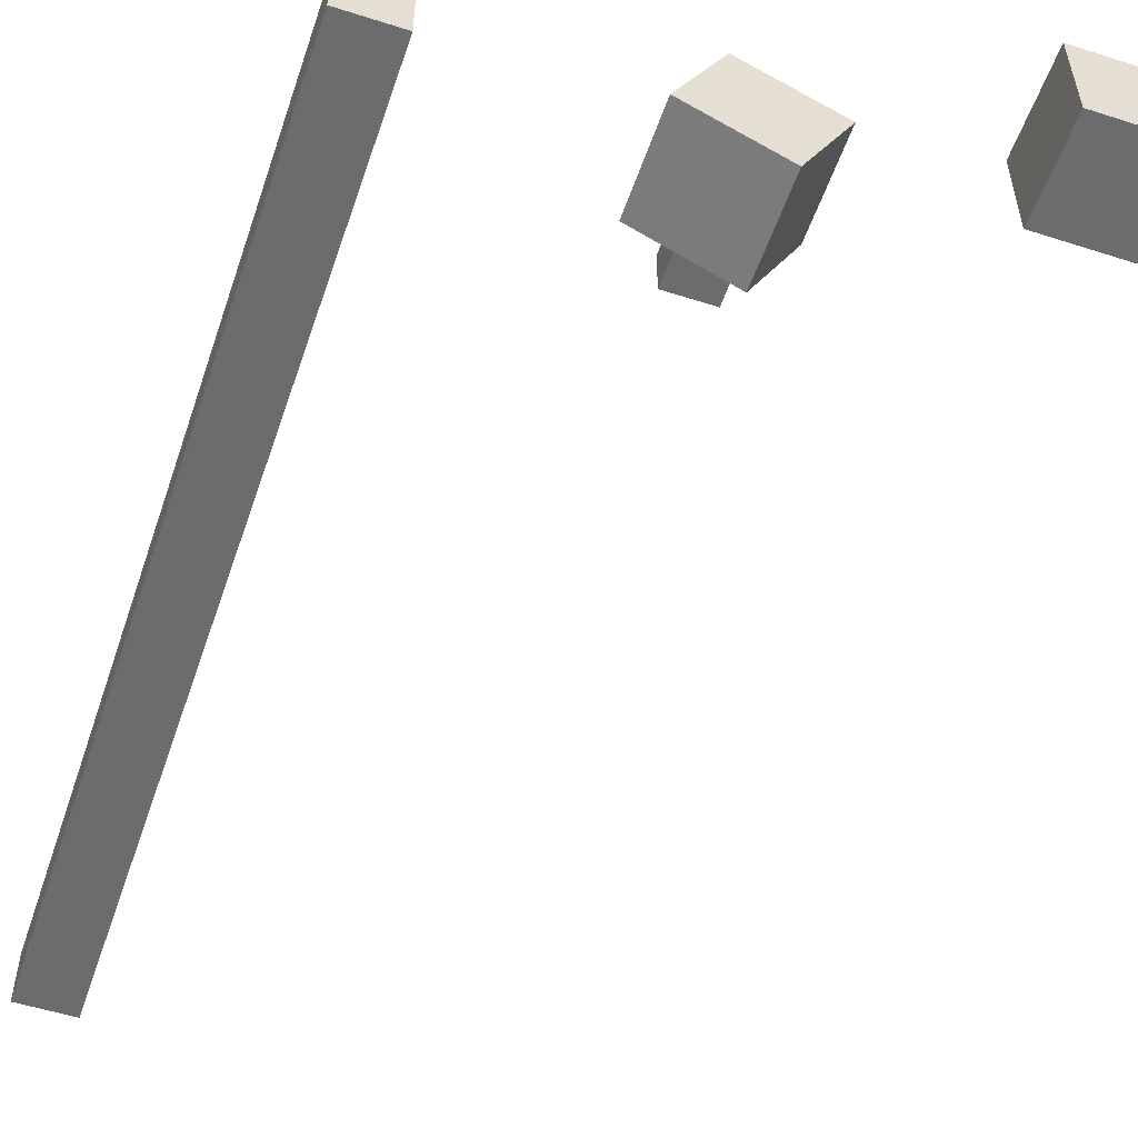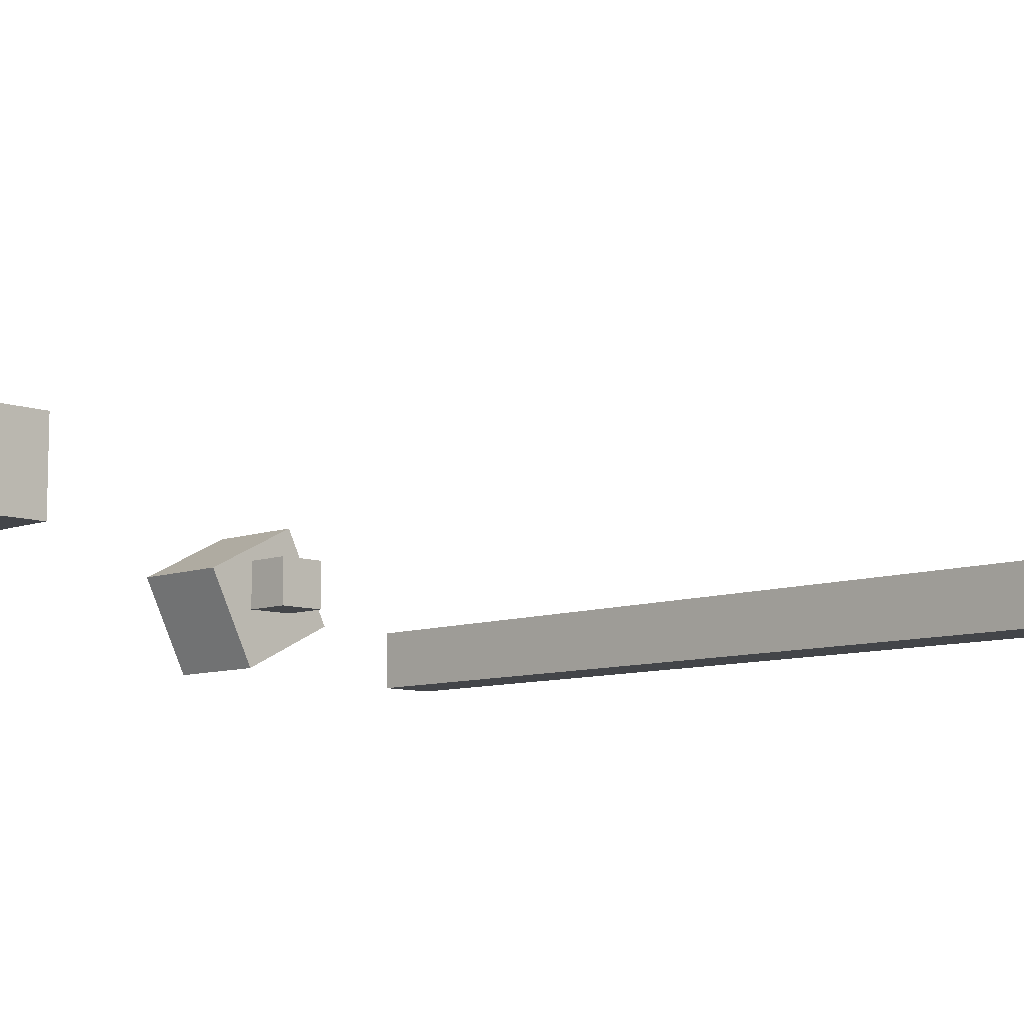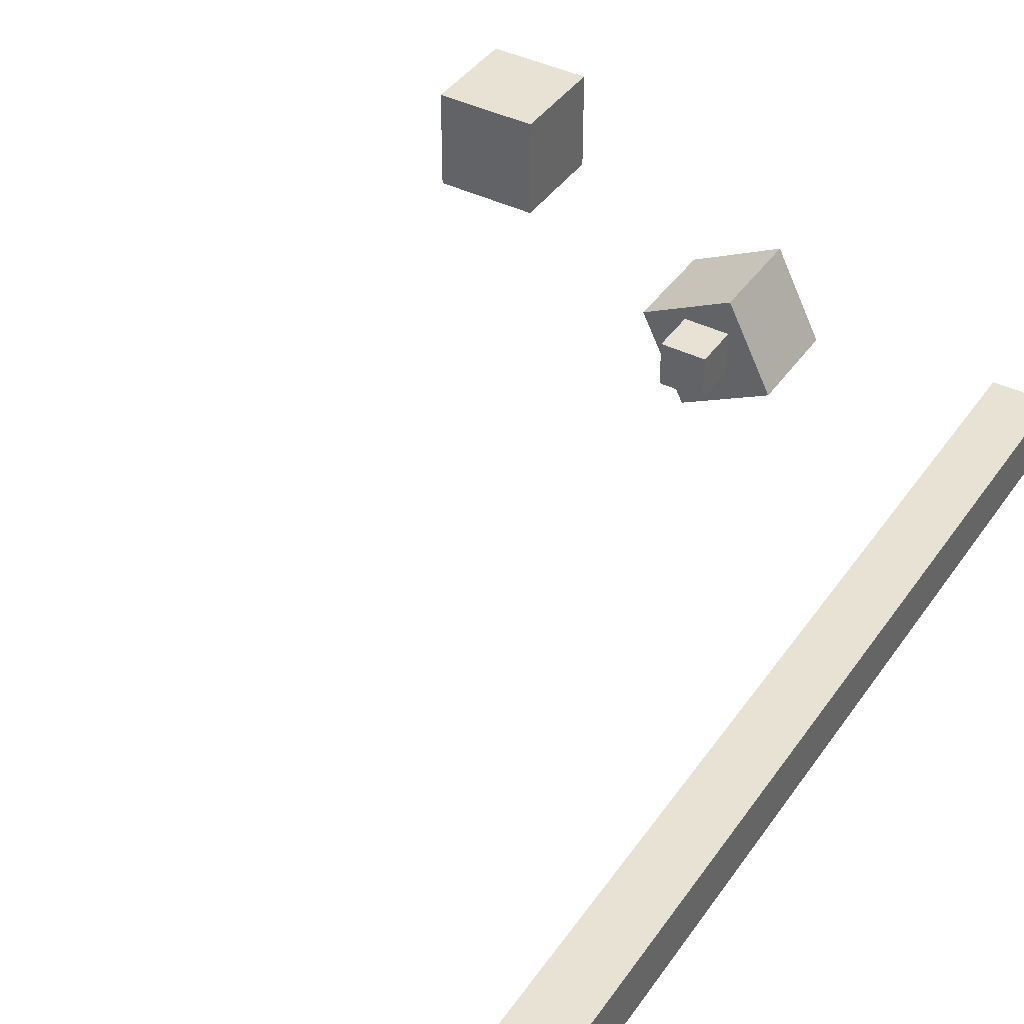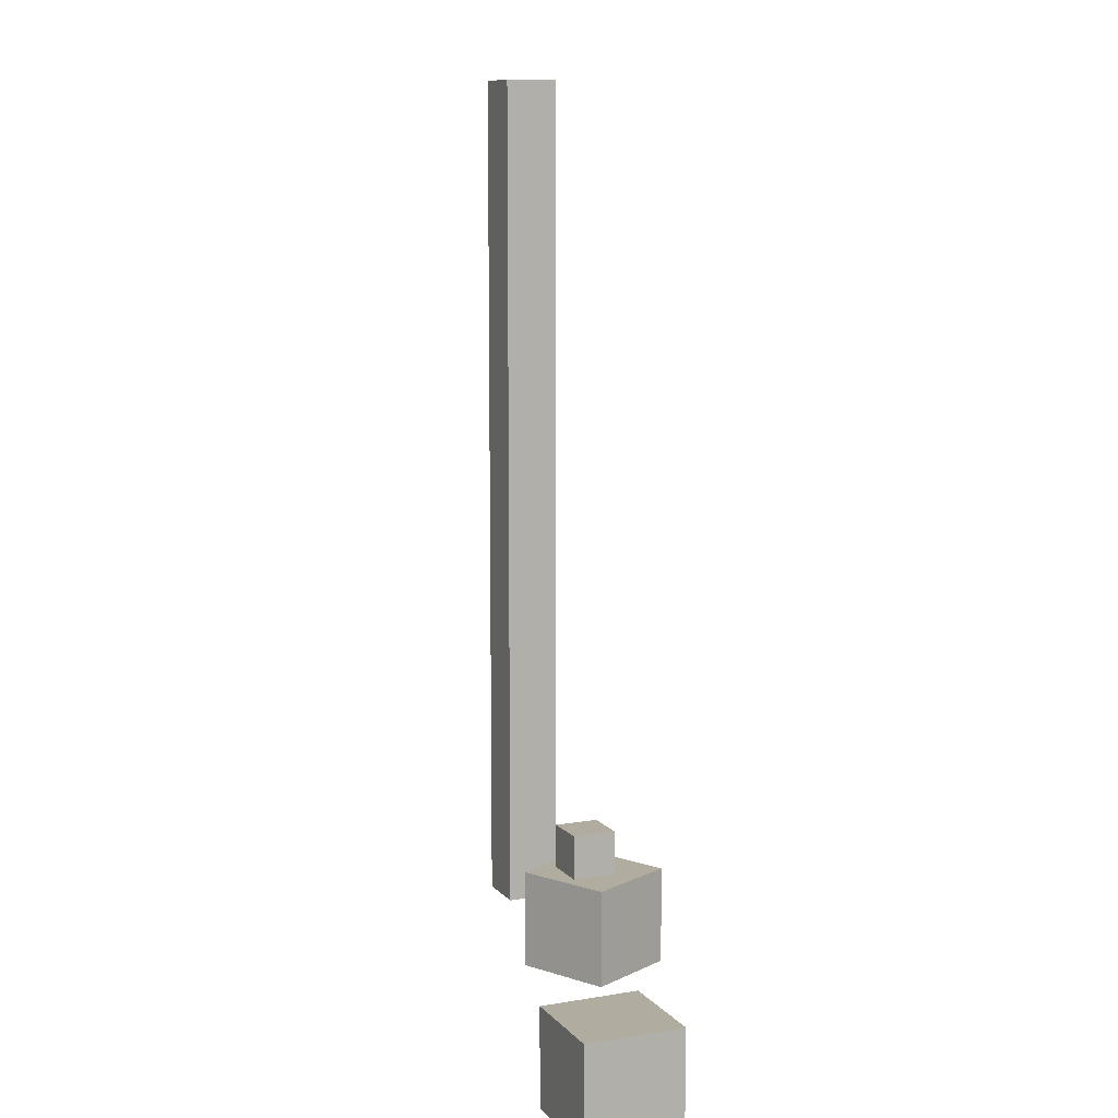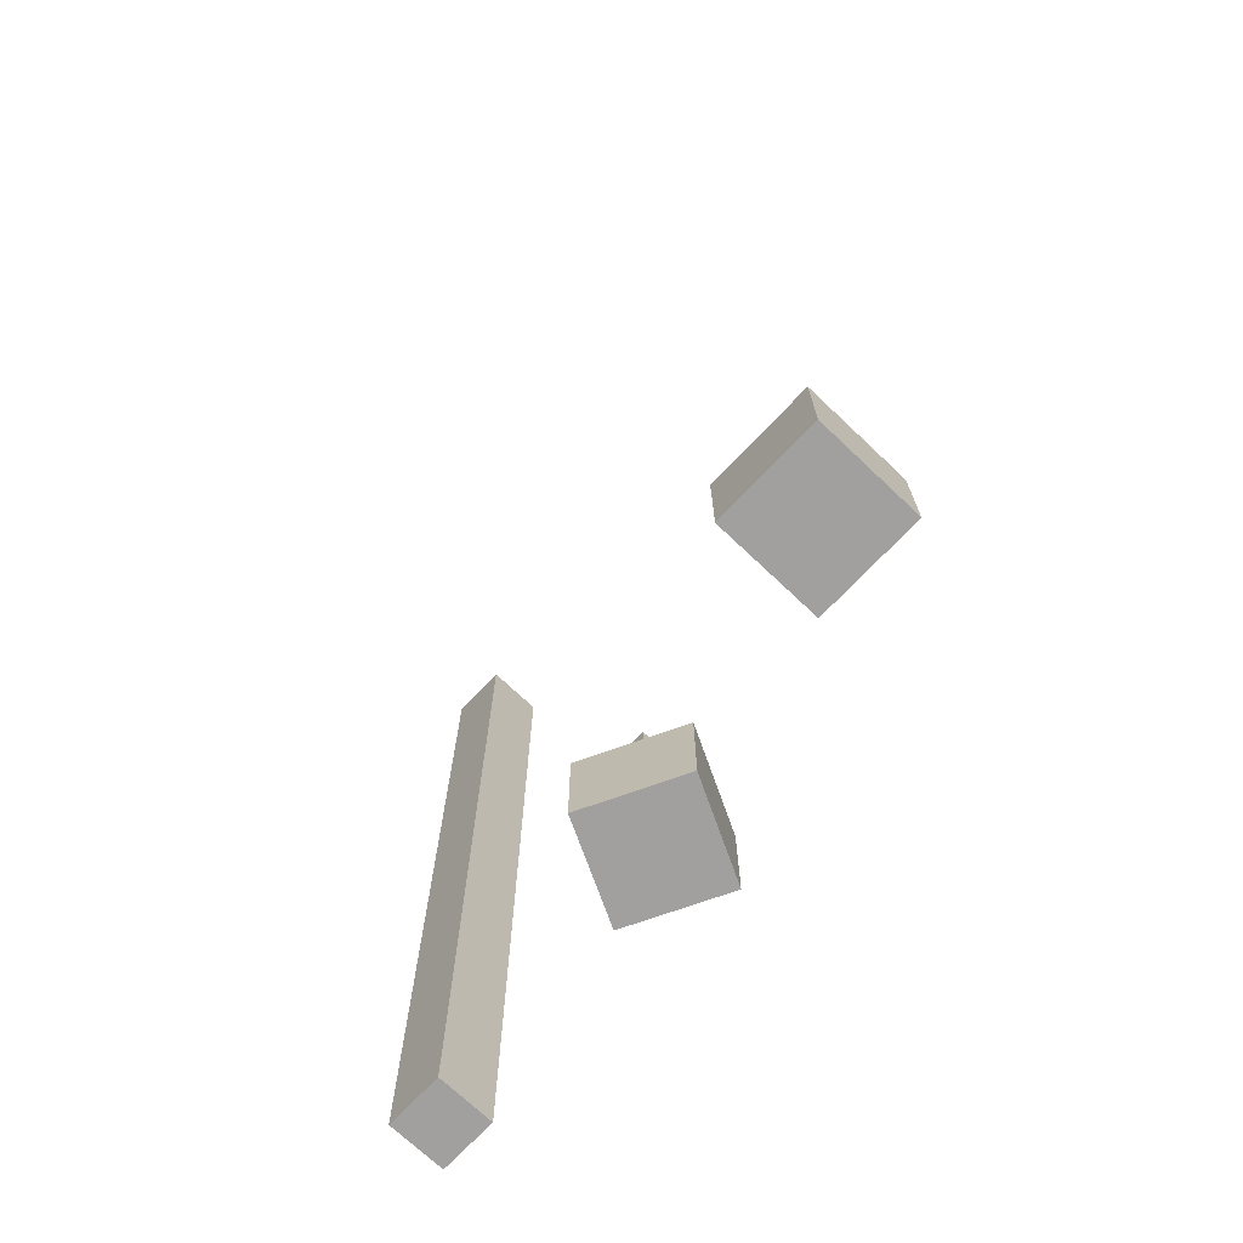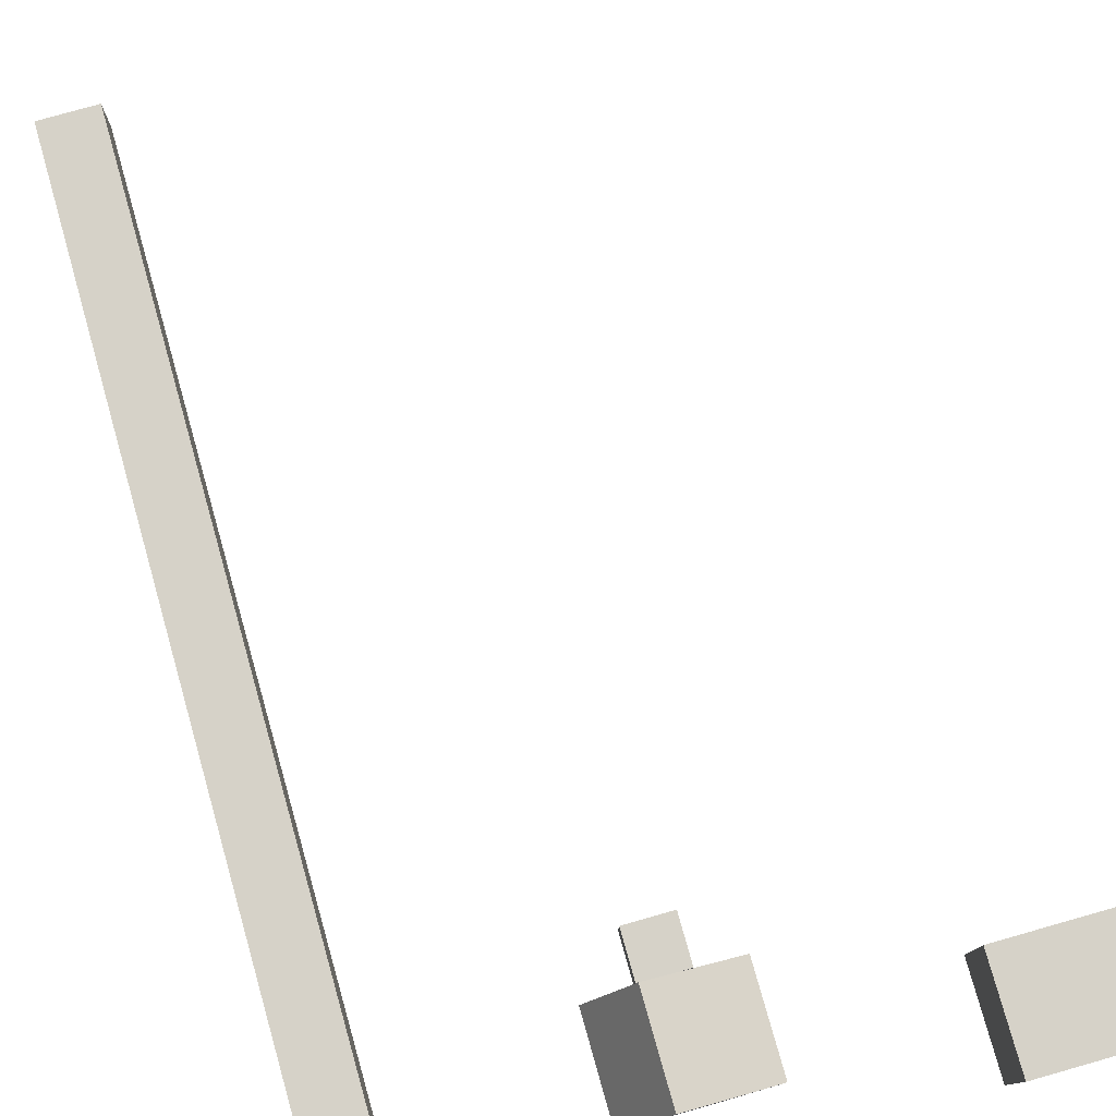
<metadata>
{"format":"obj","ext":"obj","renderer":"f3d","projection":"perspective","resolution":1024,"background":"white","views":[{"elev":-53.8,"azim":-18.8,"up":"+Z"},{"elev":-8.8,"azim":135.4,"up":"+Z"},{"elev":40.6,"azim":-148.6,"up":"+Z"},{"elev":9.9,"azim":66.5,"up":"+Y"},{"elev":-71.8,"azim":46.5,"up":"+Y"},{"elev":78.3,"azim":-15.8,"up":"+Z"}]}
</metadata>
<code>
o Cube.001
v -0.4383 -0.08048 -7.429
v -0.4383 1.92 -7.429
v -1.345 -0.08048 -9.211
v -1.345 1.92 -9.211
v 1.345 -0.08048 -8.335
v 1.345 1.92 -8.335
v 0.4383 -0.08048 -10.12
v 0.4383 1.92 -10.12
v -0.4536 1.939 -8.129
v -0.4536 2.846 -8.129
v -0.4536 1.939 -9.037
v -0.4536 2.846 -9.037
v 0.4536 1.939 -8.129
v 0.4536 2.846 -8.129
v 0.4536 1.939 -9.037
v 0.4536 2.846 -9.037
v -5.998 -0.2446 -8.905
v -5.998 18.06 -8.905
v -5.998 -0.2446 -10.03
v -5.998 18.06 -10.03
v -4.876 -0.2446 -8.905
v -4.876 18.06 -8.905
v -4.876 -0.2446 -10.03
v -4.876 18.06 -10.03
v 4.379 -1 -5.706
v 4.379 1 -5.706
v 4.379 -1 -7.706
v 4.379 1 -7.706
v 6.379 -1 -5.706
v 6.379 1 -5.706
v 6.379 -1 -7.706
v 6.379 1 -7.706
f 2 3 1
f 4 7 3
f 8 5 7
f 6 1 5
f 7 1 3
f 4 6 8
f 10 11 9
f 12 15 11
f 16 13 15
f 14 9 13
f 15 9 11
f 12 14 16
f 18 19 17
f 20 23 19
f 24 21 23
f 22 17 21
f 23 17 19
f 20 22 24
f 26 27 25
f 28 31 27
f 32 29 31
f 30 25 29
f 31 25 27
f 28 30 32
f 2 4 3
f 4 8 7
f 8 6 5
f 6 2 1
f 7 5 1
f 4 2 6
f 10 12 11
f 12 16 15
f 16 14 13
f 14 10 9
f 15 13 9
f 12 10 14
f 18 20 19
f 20 24 23
f 24 22 21
f 22 18 17
f 23 21 17
f 20 18 22
f 26 28 27
f 28 32 31
f 32 30 29
f 30 26 25
f 31 29 25
f 28 26 30

</code>
